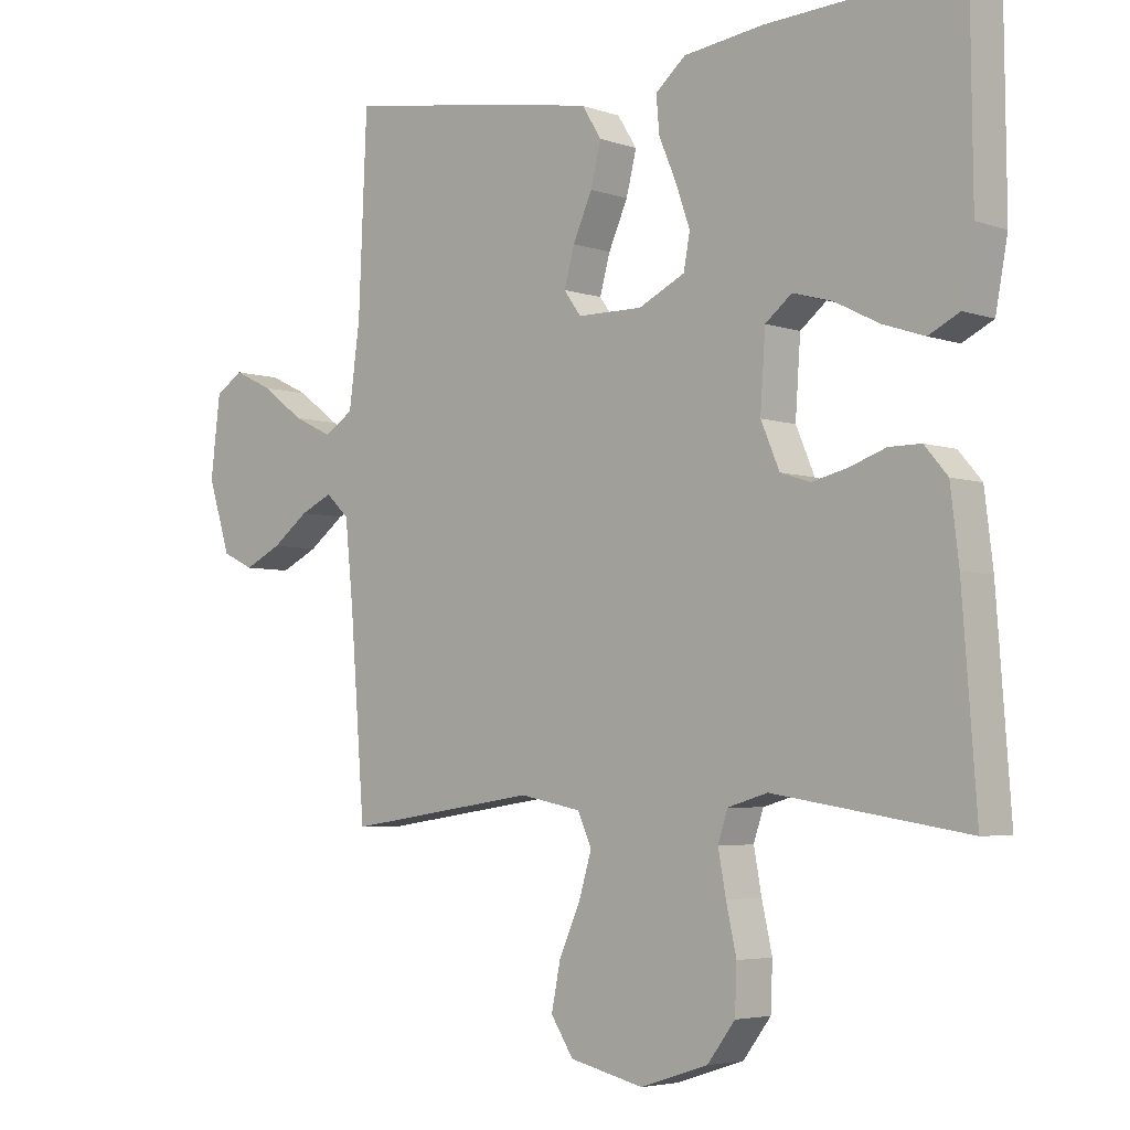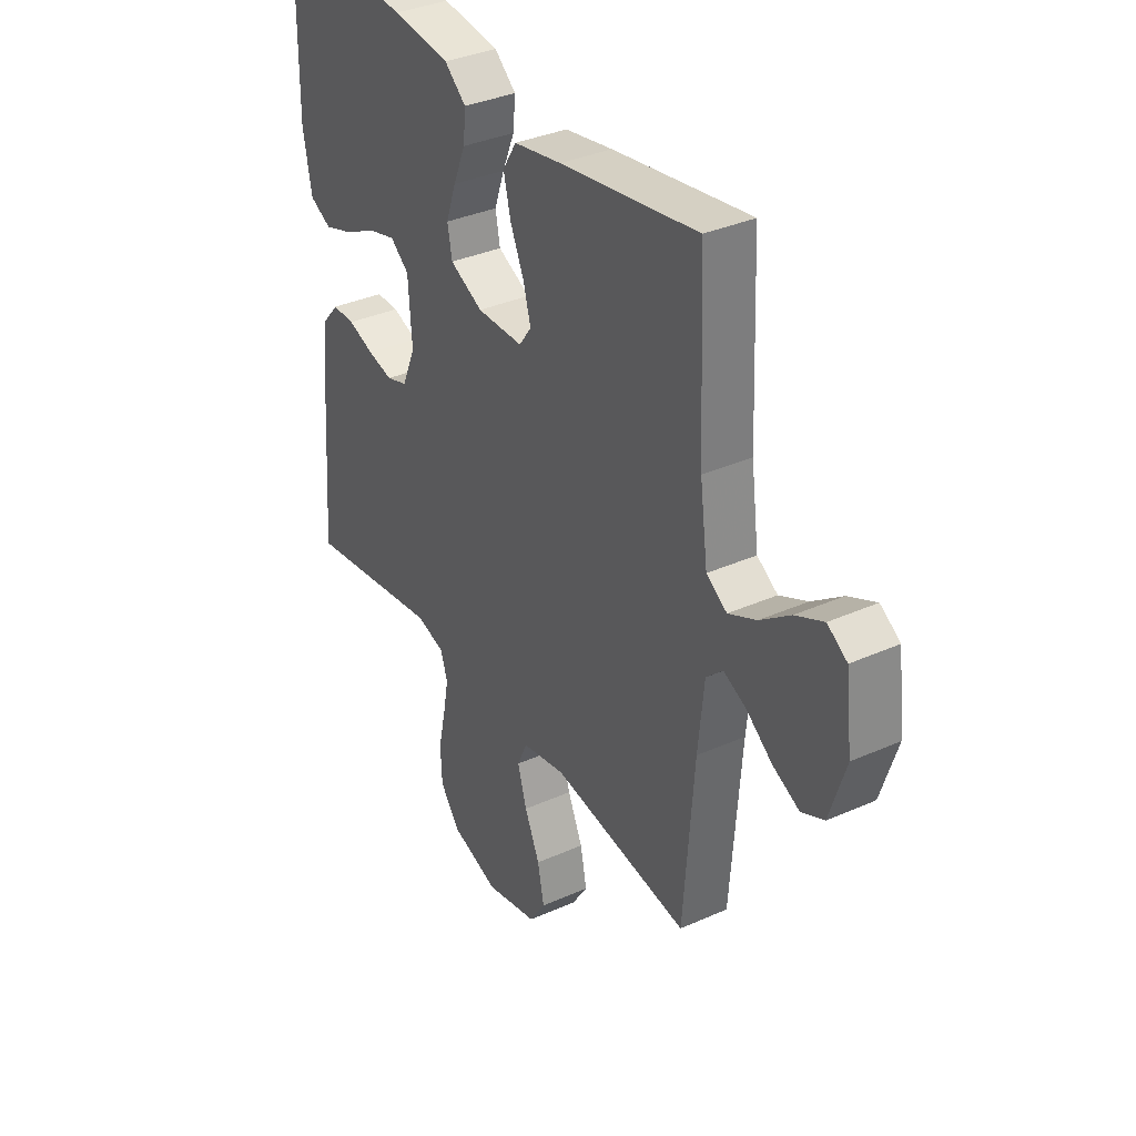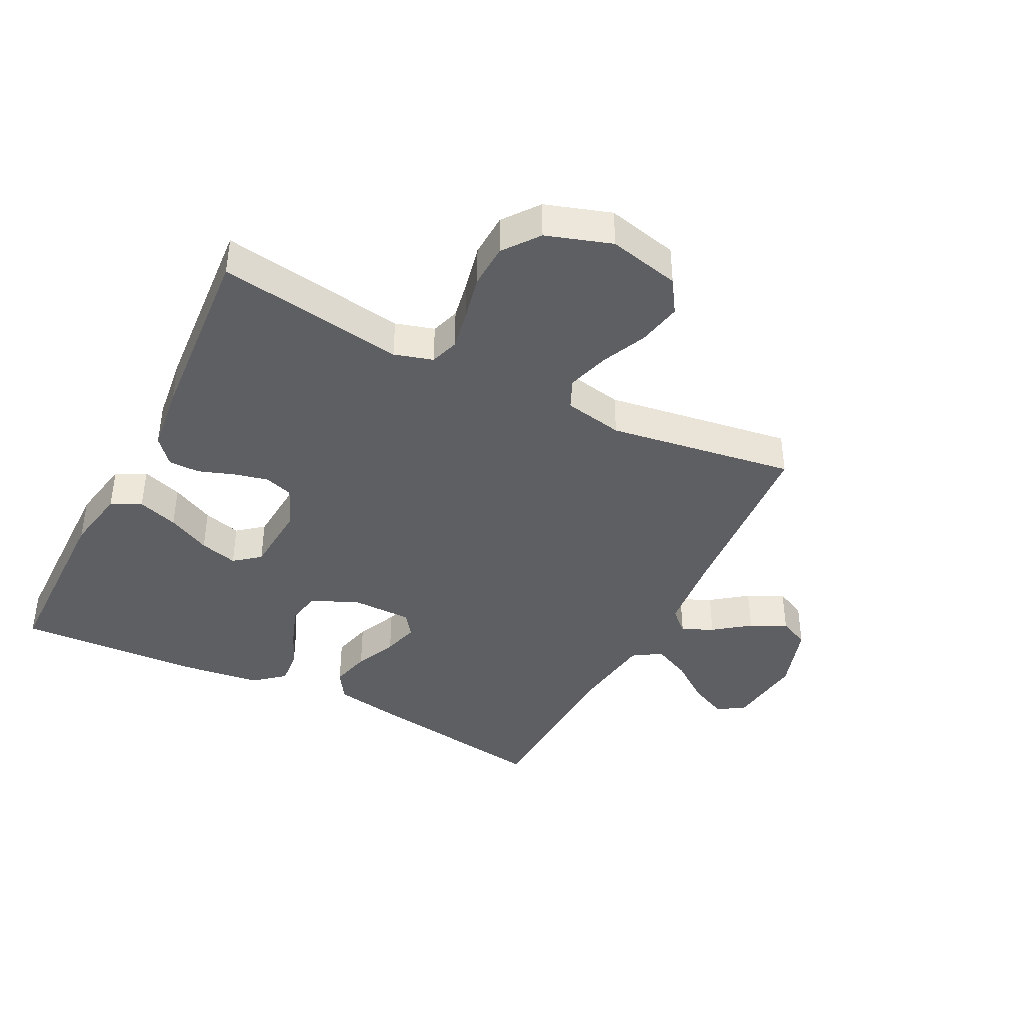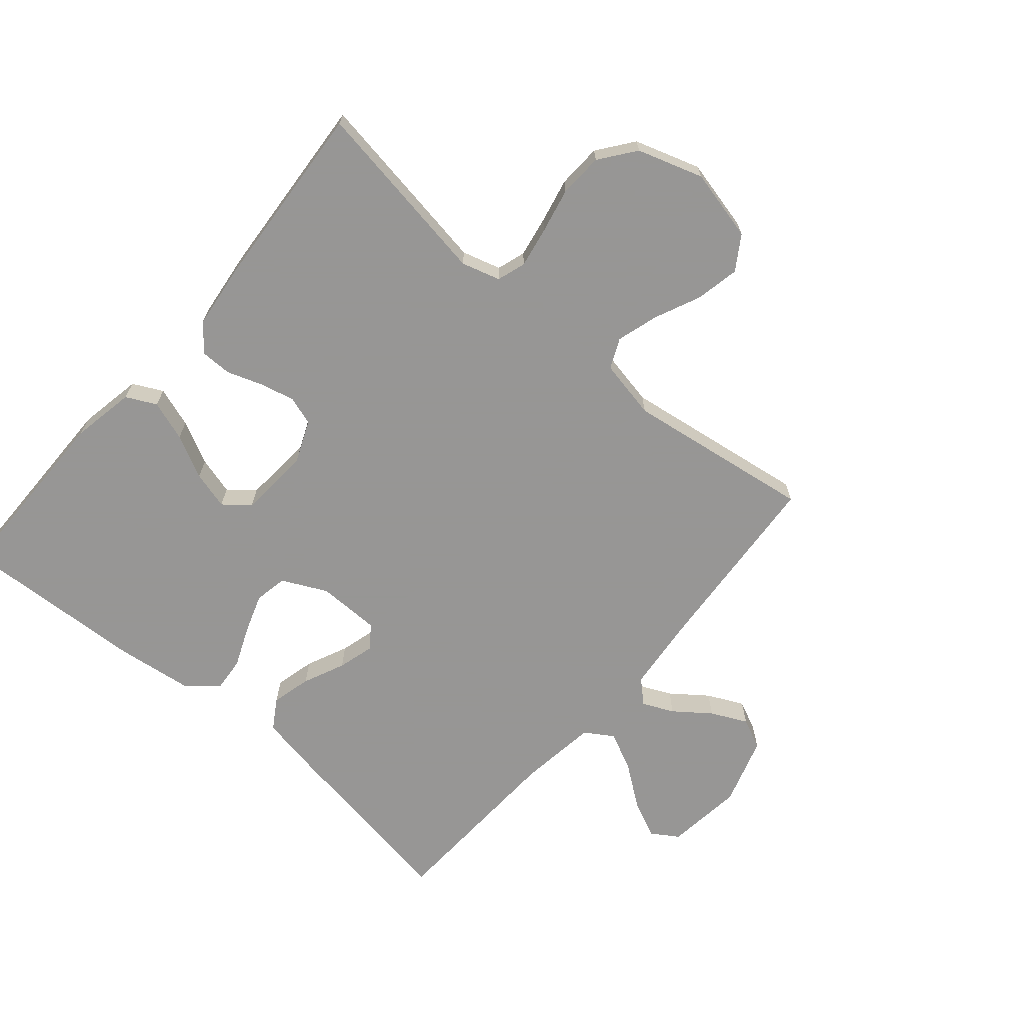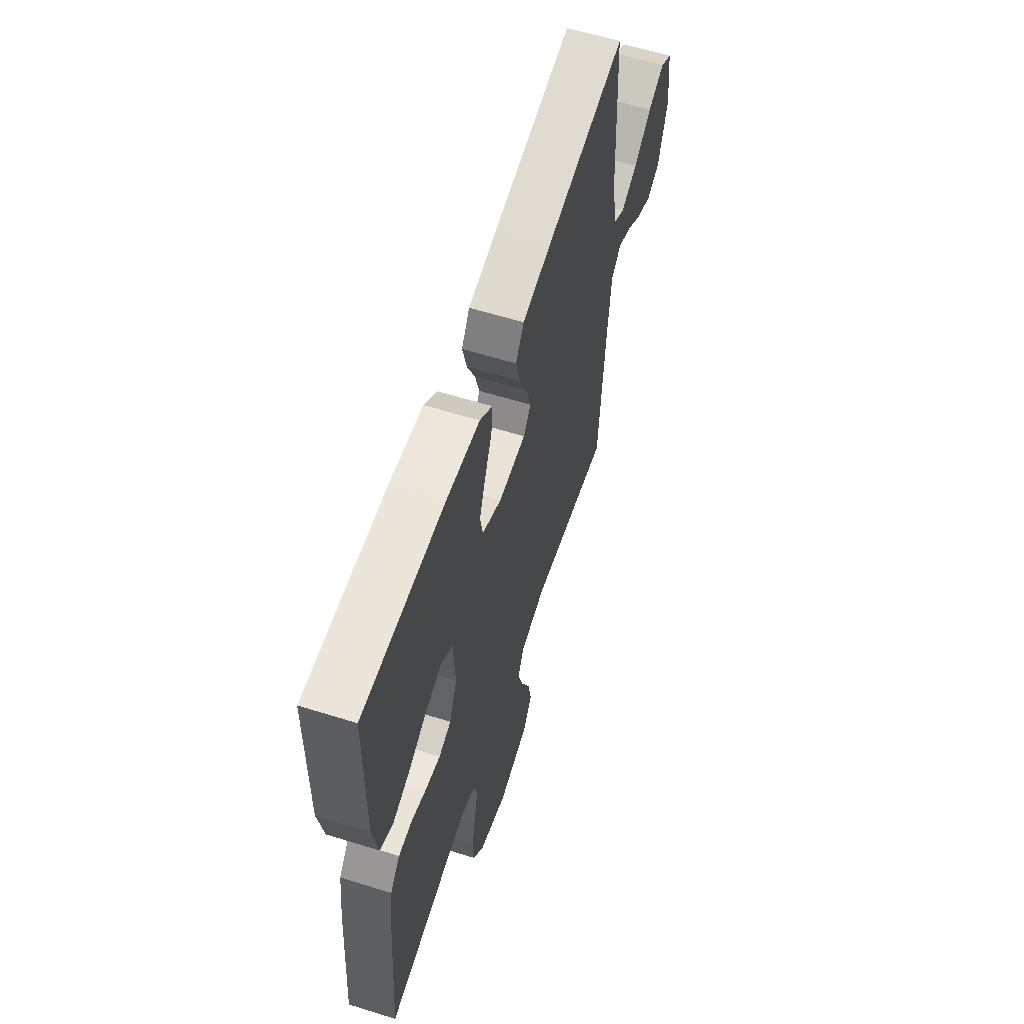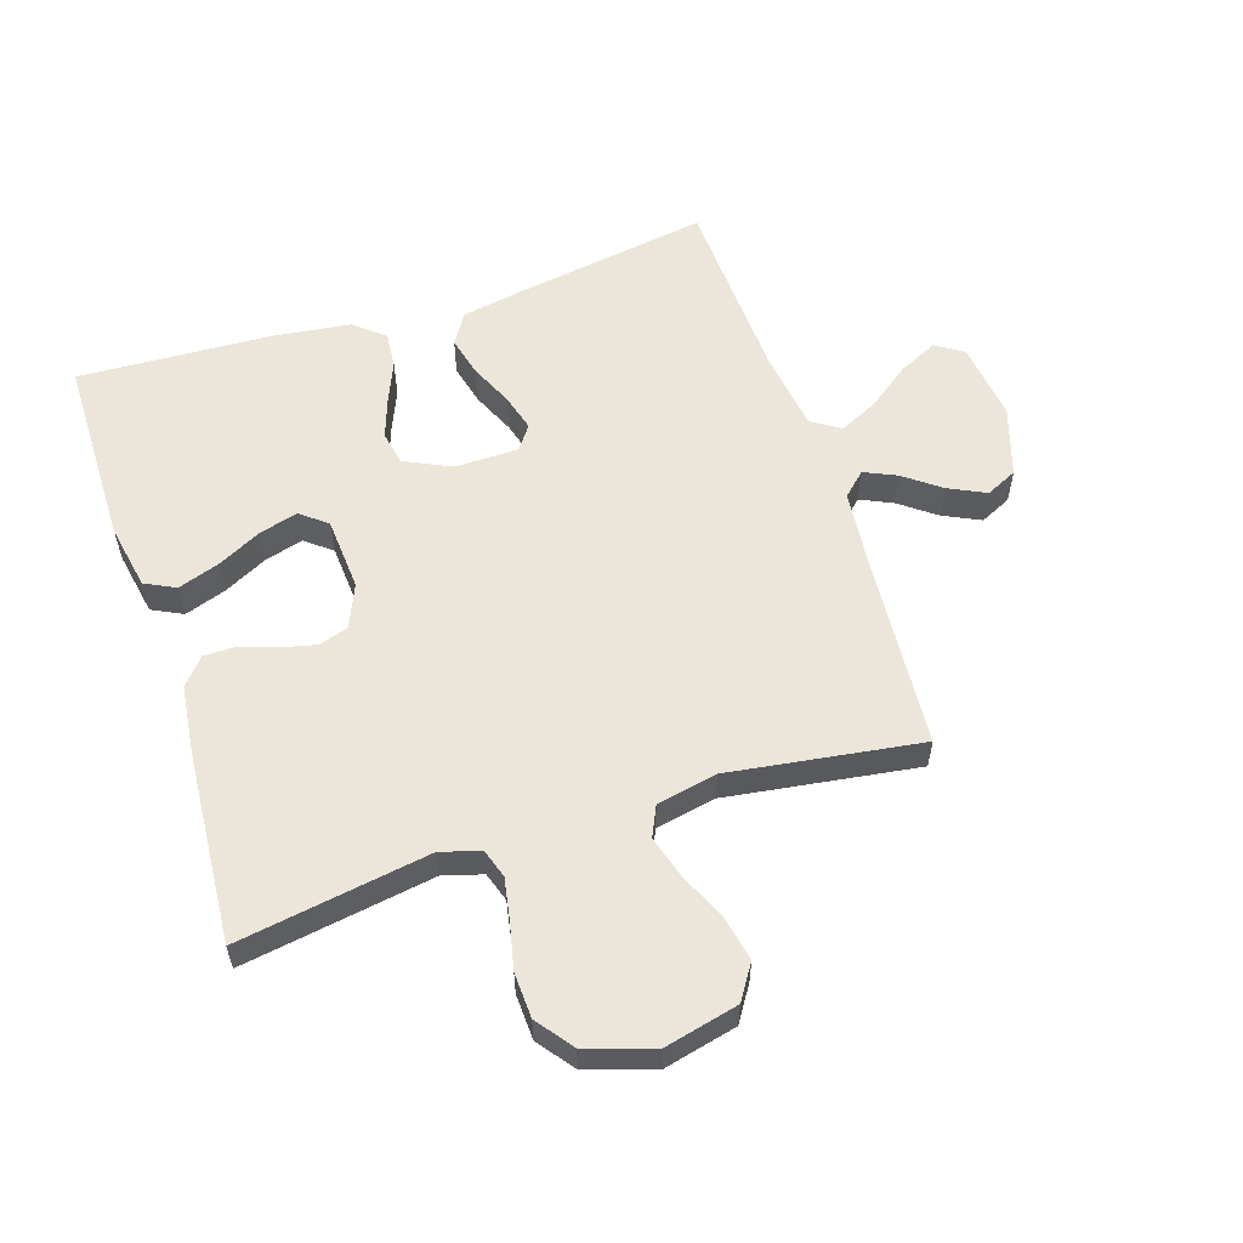
<metadata>
{"format":"obj","ext":"obj","renderer":"f3d","projection":"perspective","resolution":1024,"background":"white","views":[{"elev":-4.5,"azim":42.1,"up":"+Z"},{"elev":35.3,"azim":-120.6,"up":"+Z"},{"elev":-40.5,"azim":153.2,"up":"+Y"},{"elev":-67.8,"azim":139.4,"up":"+Y"},{"elev":60.3,"azim":107.7,"up":"+Z"},{"elev":57.2,"azim":161.9,"up":"+Y"}]}
</metadata>
<code>
v -0.5 0.07 -0.5
v -0.523 0.07 -0.2
v -0.536 0.07 -0.073
v -0.572 0.07 -0.039
v -0.622 0.07 -0.062
v -0.679 0.07 -0.105
v -0.737 0.07 -0.133
v -0.786 0.07 -0.11
v -0.821 0.07 0
v -0.806 0.07 0.124
v -0.763 0.07 0.152
v -0.702 0.07 0.123
v -0.636 0.07 0.074
v -0.575 0.07 0.045
v -0.53 0.07 0.074
v -0.513 0.07 0.2
v -0.5 0.07 0.5
v -0.2 0.07 0.452
v -0.096 0.07 0.433
v -0.066 0.07 0.385
v -0.082 0.07 0.321
v -0.112 0.07 0.254
v -0.128 0.07 0.196
v -0.101 0.07 0.159
v 0 0.07 0.158
v 0.072 0.07 0.193
v 0.082 0.07 0.246
v 0.06 0.07 0.309
v 0.033 0.07 0.373
v 0.028 0.07 0.429
v 0.075 0.07 0.469
v 0.2 0.07 0.485
v 0.5 0.07 0.5
v 0.503 0.07 0.2
v 0.484 0.07 0.098
v 0.436 0.07 0.074
v 0.371 0.07 0.096
v 0.302 0.07 0.131
v 0.241 0.07 0.148
v 0.2 0.07 0.115
v 0.192 0.07 0
v 0.221 0.07 -0.068
v 0.267 0.07 -0.083
v 0.322 0.07 -0.07
v 0.379 0.07 -0.05
v 0.429 0.07 -0.05
v 0.465 0.07 -0.092
v 0.478 0.07 -0.2
v 0.5 0.07 -0.5
v 0.2 0.07 -0.452
v 0.138 0.07 -0.47
v 0.123 0.07 -0.516
v 0.135 0.07 -0.581
v 0.151 0.07 -0.653
v 0.148 0.07 -0.724
v 0.105 0.07 -0.781
v 0 0.07 -0.815
v -0.115 0.07 -0.788
v -0.15 0.07 -0.734
v -0.136 0.07 -0.664
v -0.103 0.07 -0.59
v -0.083 0.07 -0.523
v -0.105 0.07 -0.475
v -0.2 0.07 -0.456
v -0.5 0 -0.5
v -0.523 0 -0.2
v -0.536 0 -0.073
v -0.572 0 -0.039
v -0.622 0 -0.062
v -0.679 0 -0.105
v -0.737 0 -0.133
v -0.786 0 -0.11
v -0.821 0 0
v -0.806 0 0.124
v -0.763 0 0.152
v -0.702 0 0.123
v -0.636 0 0.074
v -0.575 0 0.045
v -0.53 0 0.074
v -0.513 0 0.2
v -0.5 0 0.5
v -0.2 0 0.452
v -0.096 0 0.433
v -0.066 0 0.385
v -0.082 0 0.321
v -0.112 0 0.254
v -0.128 0 0.196
v -0.101 0 0.159
v 0 0 0.158
v 0.072 0 0.193
v 0.082 0 0.246
v 0.06 0 0.309
v 0.033 0 0.373
v 0.028 0 0.429
v 0.075 0 0.469
v 0.2 0 0.485
v 0.5 0 0.5
v 0.503 0 0.2
v 0.484 0 0.098
v 0.436 0 0.074
v 0.371 0 0.096
v 0.302 0 0.131
v 0.241 0 0.148
v 0.2 0 0.115
v 0.192 0 0
v 0.221 0 -0.068
v 0.267 0 -0.083
v 0.322 0 -0.07
v 0.379 0 -0.05
v 0.429 0 -0.05
v 0.465 0 -0.092
v 0.478 0 -0.2
v 0.5 0 -0.5
v 0.2 0 -0.452
v 0.138 0 -0.47
v 0.123 0 -0.516
v 0.135 0 -0.581
v 0.151 0 -0.653
v 0.148 0 -0.724
v 0.105 0 -0.781
v 0 0 -0.815
v -0.115 0 -0.788
v -0.15 0 -0.734
v -0.136 0 -0.664
v -0.103 0 -0.59
v -0.083 0 -0.523
v -0.105 0 -0.475
v -0.2 0 -0.456
f 58 59 60 61
f 58 61 62
f 57 58 62
f 56 57 62
f 53 54 55 56
f 52 53 56 62
f 51 52 62 63
f 47 48 49 50
f 44 45 46 47
f 43 44 47 50
f 42 43 50 51
f 35 36 37 38
f 35 38 39
f 34 35 39
f 33 34 39
f 32 33 39 40
f 28 29 30 31
f 27 28 31 32
f 26 27 32 40
f 19 20 21 22
f 19 22 23
f 16 17 18 19
f 15 16 19 23
f 14 15 23 24
f 10 11 12 13
f 10 13 14
f 9 10 14
f 8 9 14
f 5 6 7 8
f 4 5 8 14
f 3 4 14 24
f 64 1 2
f 41 42 51 63
f 25 26 40 41
f 25 41 63 64
f 24 25 64
f 2 3 24 64
f 125 124 123 122
f 126 125 122
f 126 122 121
f 126 121 120
f 120 119 118 117
f 126 120 117 116
f 127 126 116 115
f 114 113 112 111
f 111 110 109 108
f 114 111 108 107
f 115 114 107 106
f 102 101 100 99
f 103 102 99
f 103 99 98
f 103 98 97
f 104 103 97 96
f 95 94 93 92
f 96 95 92 91
f 104 96 91 90
f 86 85 84 83
f 87 86 83
f 83 82 81 80
f 87 83 80 79
f 88 87 79 78
f 77 76 75 74
f 78 77 74
f 78 74 73
f 78 73 72
f 72 71 70 69
f 78 72 69 68
f 88 78 68 67
f 66 65 128
f 127 115 106 105
f 105 104 90 89
f 128 127 105 89
f 128 89 88
f 128 88 67 66
f 1 65 66 2
f 2 66 67 3
f 3 67 68 4
f 4 68 69 5
f 5 69 70 6
f 6 70 71 7
f 7 71 72 8
f 8 72 73 9
f 9 73 74 10
f 10 74 75 11
f 11 75 76 12
f 12 76 77 13
f 13 77 78 14
f 14 78 79 15
f 15 79 80 16
f 16 80 81 17
f 17 81 82 18
f 18 82 83 19
f 19 83 84 20
f 20 84 85 21
f 21 85 86 22
f 22 86 87 23
f 23 87 88 24
f 24 88 89 25
f 25 89 90 26
f 26 90 91 27
f 27 91 92 28
f 28 92 93 29
f 29 93 94 30
f 30 94 95 31
f 31 95 96 32
f 32 96 97 33
f 33 97 98 34
f 34 98 99 35
f 35 99 100 36
f 36 100 101 37
f 37 101 102 38
f 38 102 103 39
f 39 103 104 40
f 40 104 105 41
f 41 105 106 42
f 42 106 107 43
f 43 107 108 44
f 44 108 109 45
f 45 109 110 46
f 46 110 111 47
f 47 111 112 48
f 48 112 113 49
f 49 113 114 50
f 50 114 115 51
f 51 115 116 52
f 52 116 117 53
f 53 117 118 54
f 54 118 119 55
f 55 119 120 56
f 56 120 121 57
f 57 121 122 58
f 58 122 123 59
f 59 123 124 60
f 60 124 125 61
f 61 125 126 62
f 62 126 127 63
f 63 127 128 64
f 64 128 65 1

</code>
